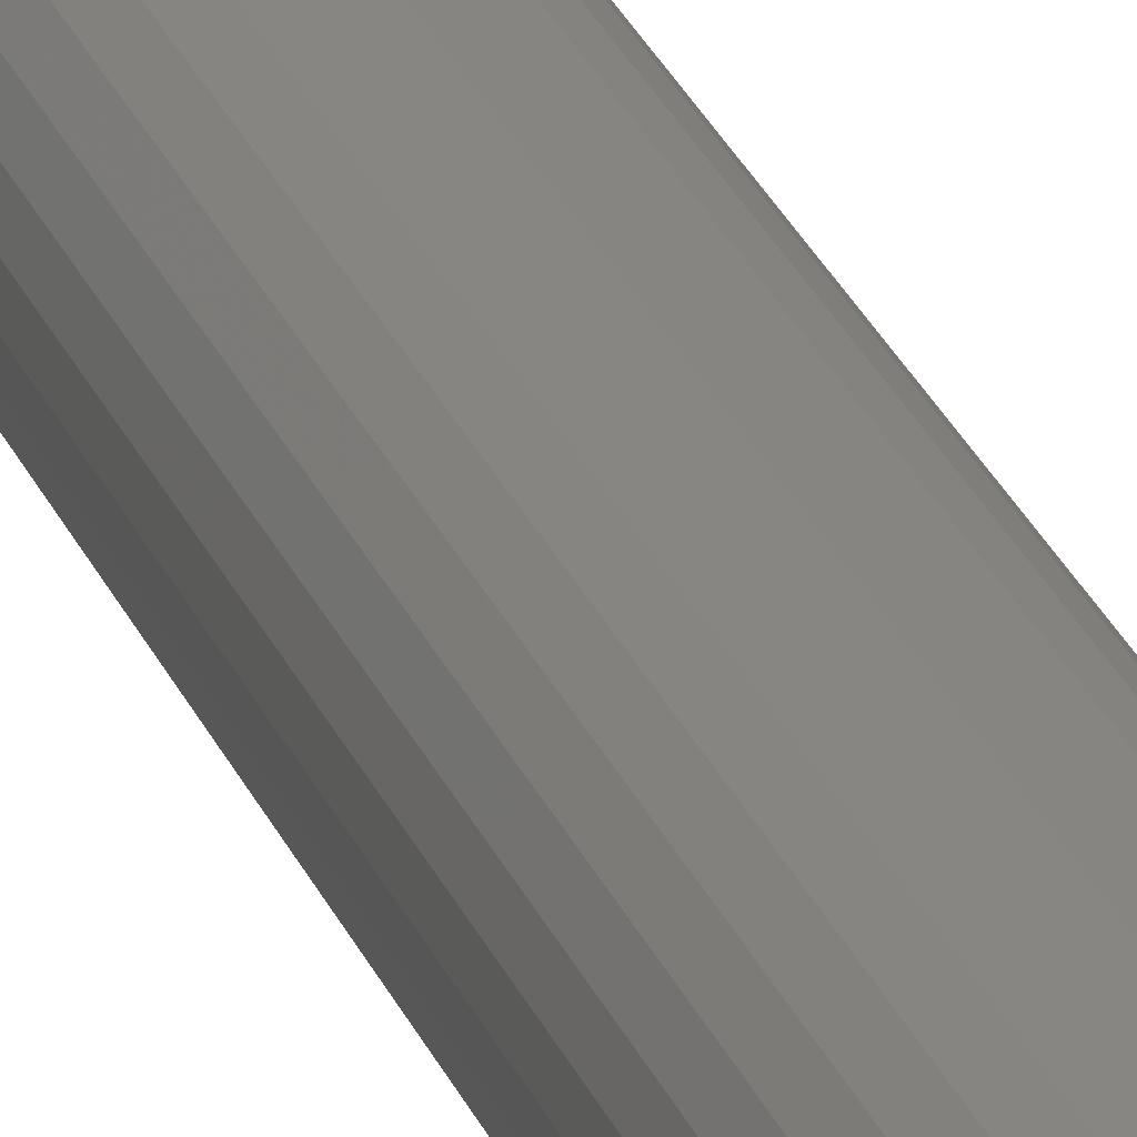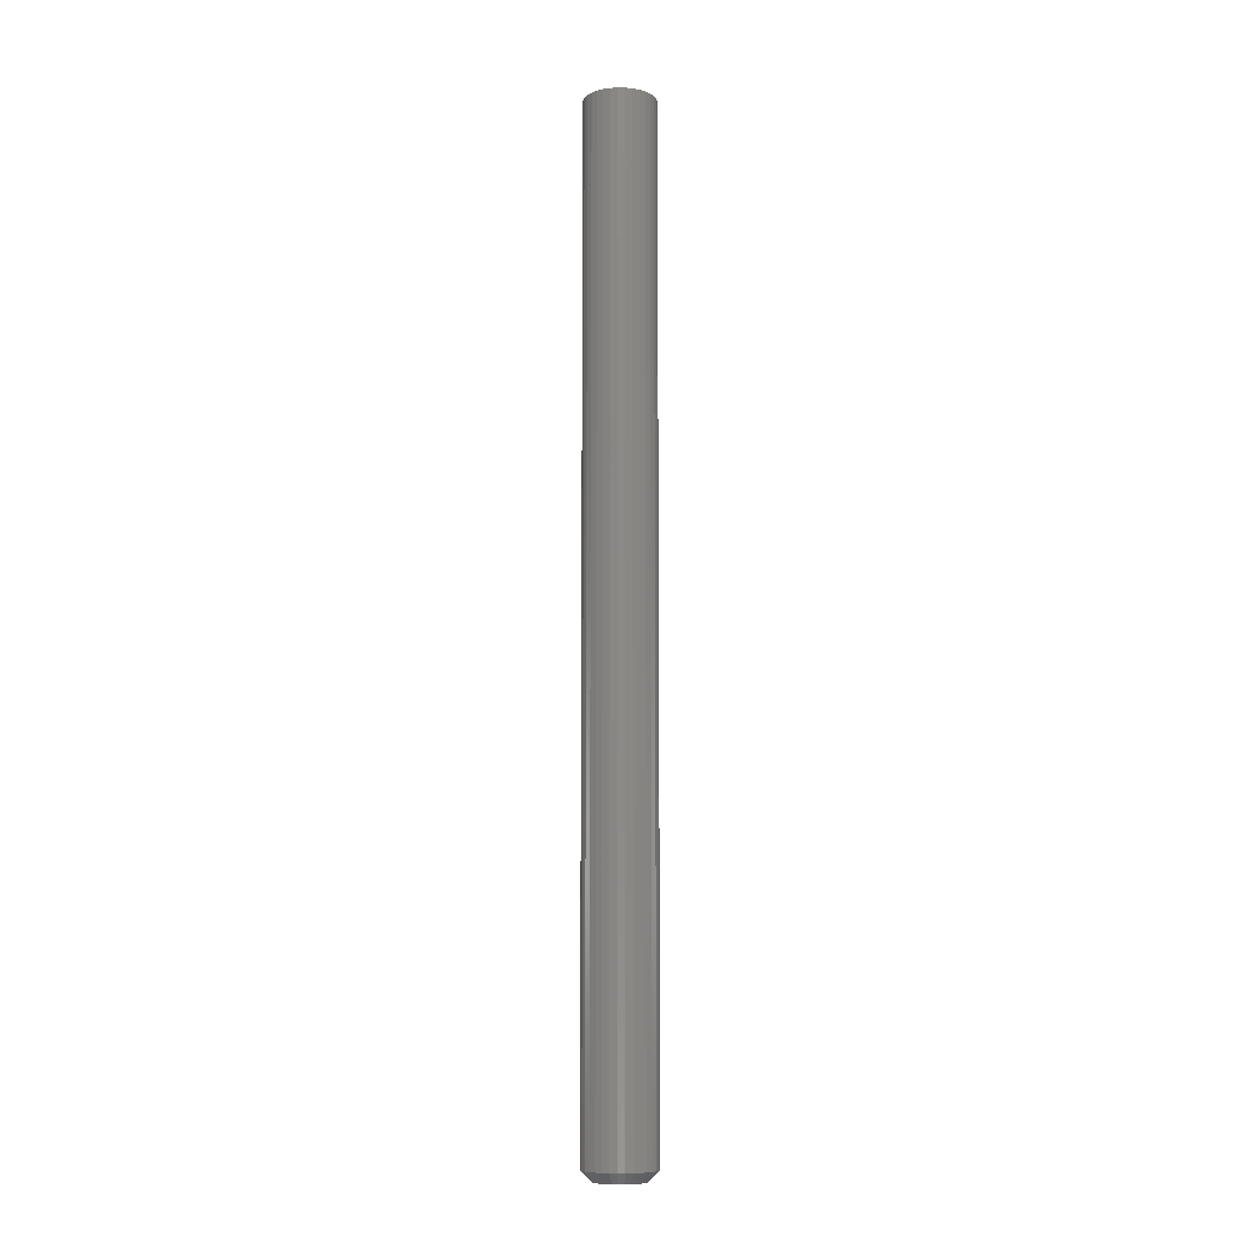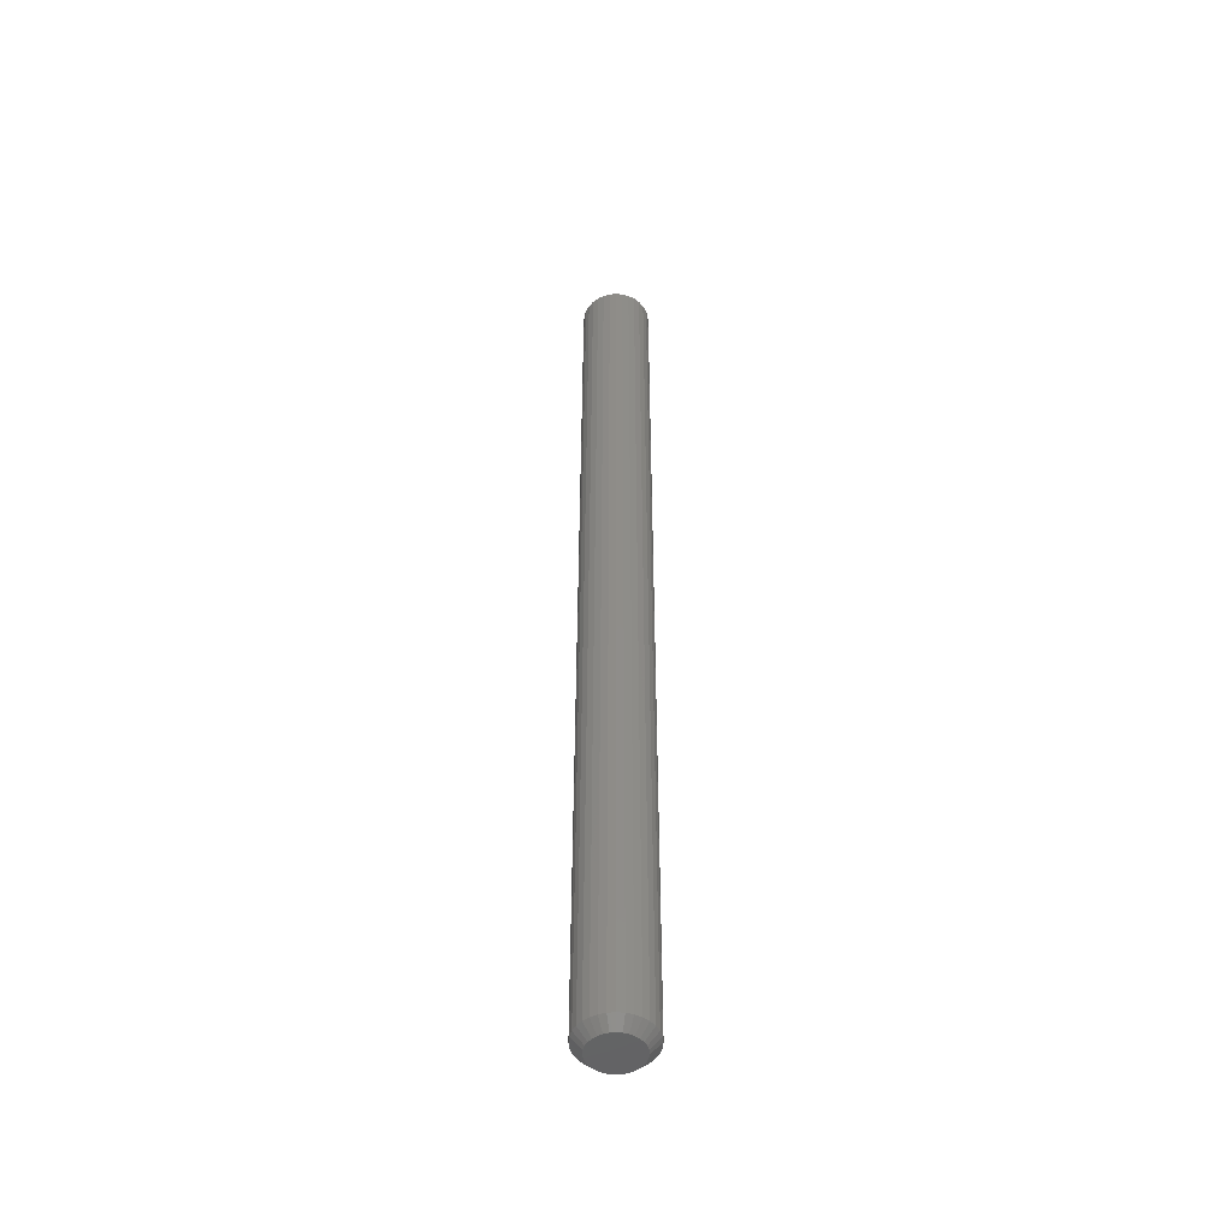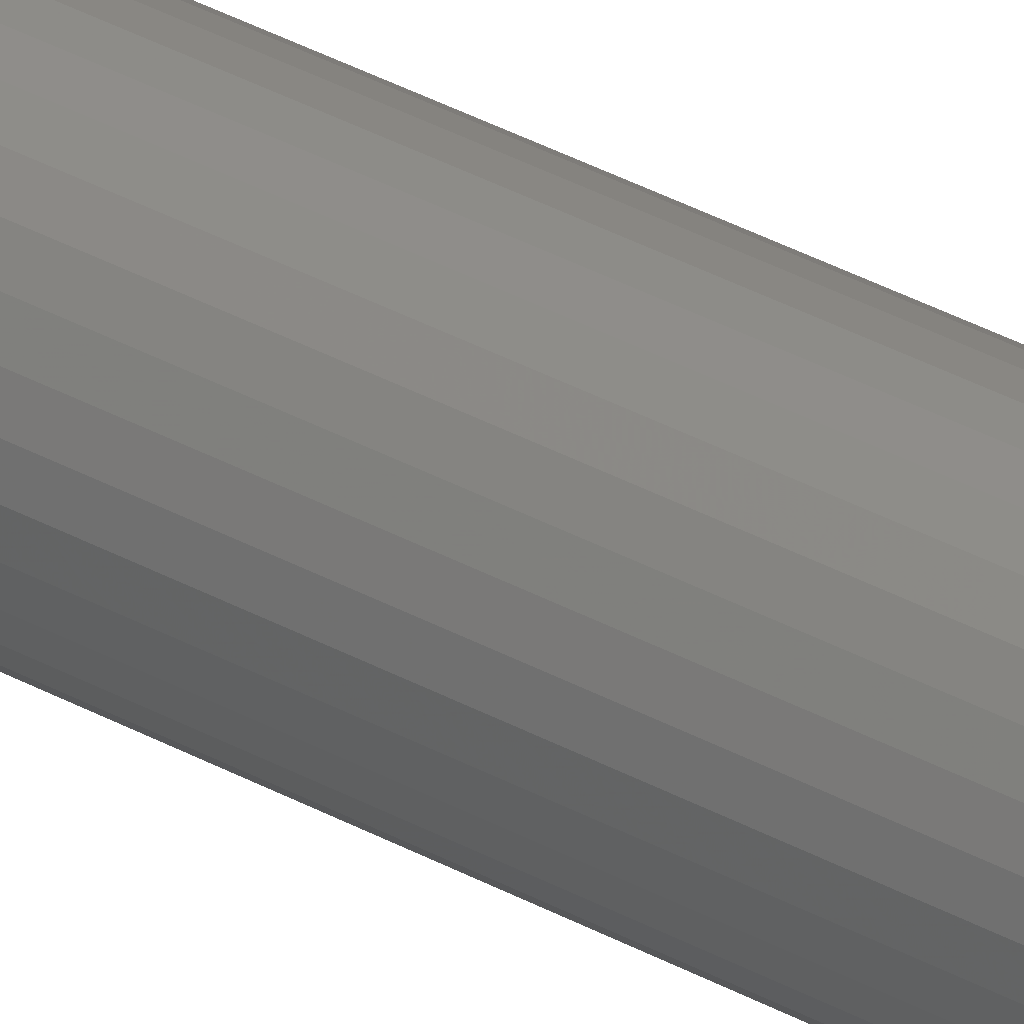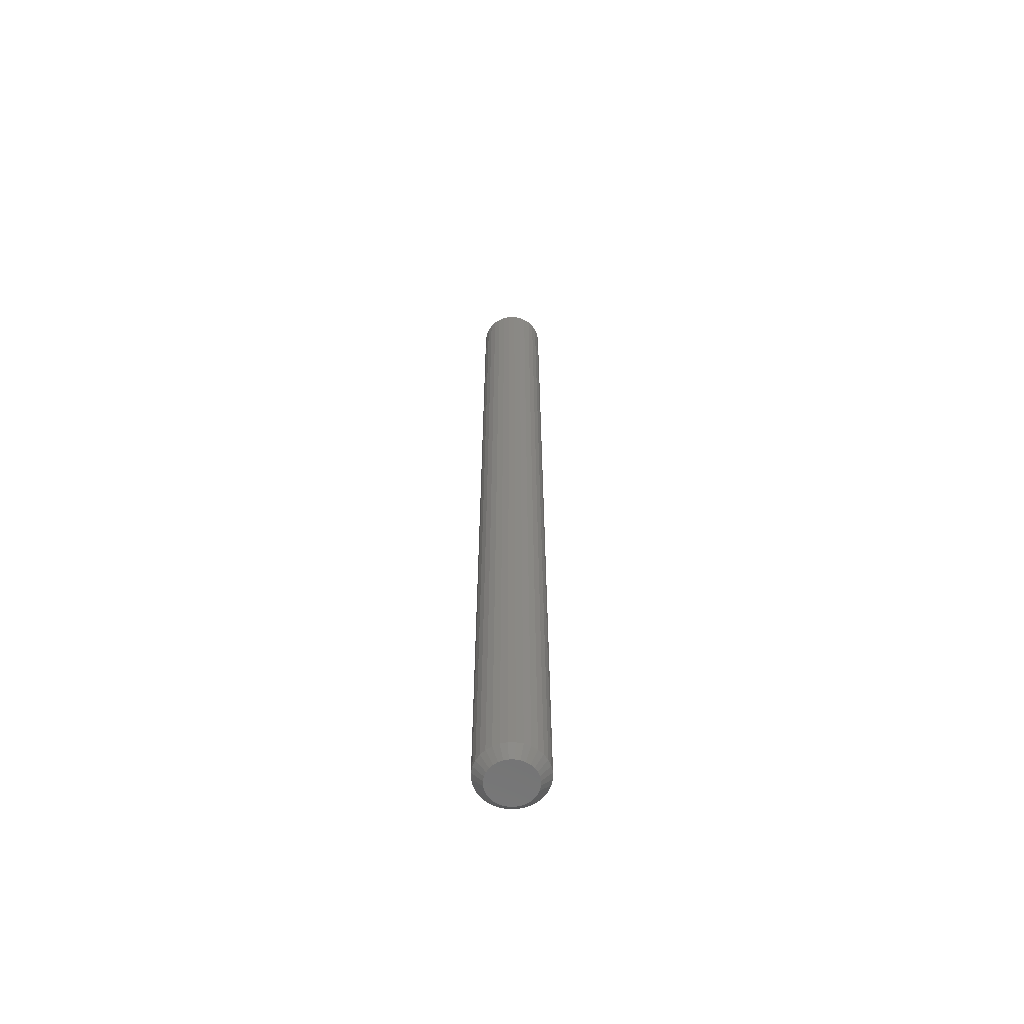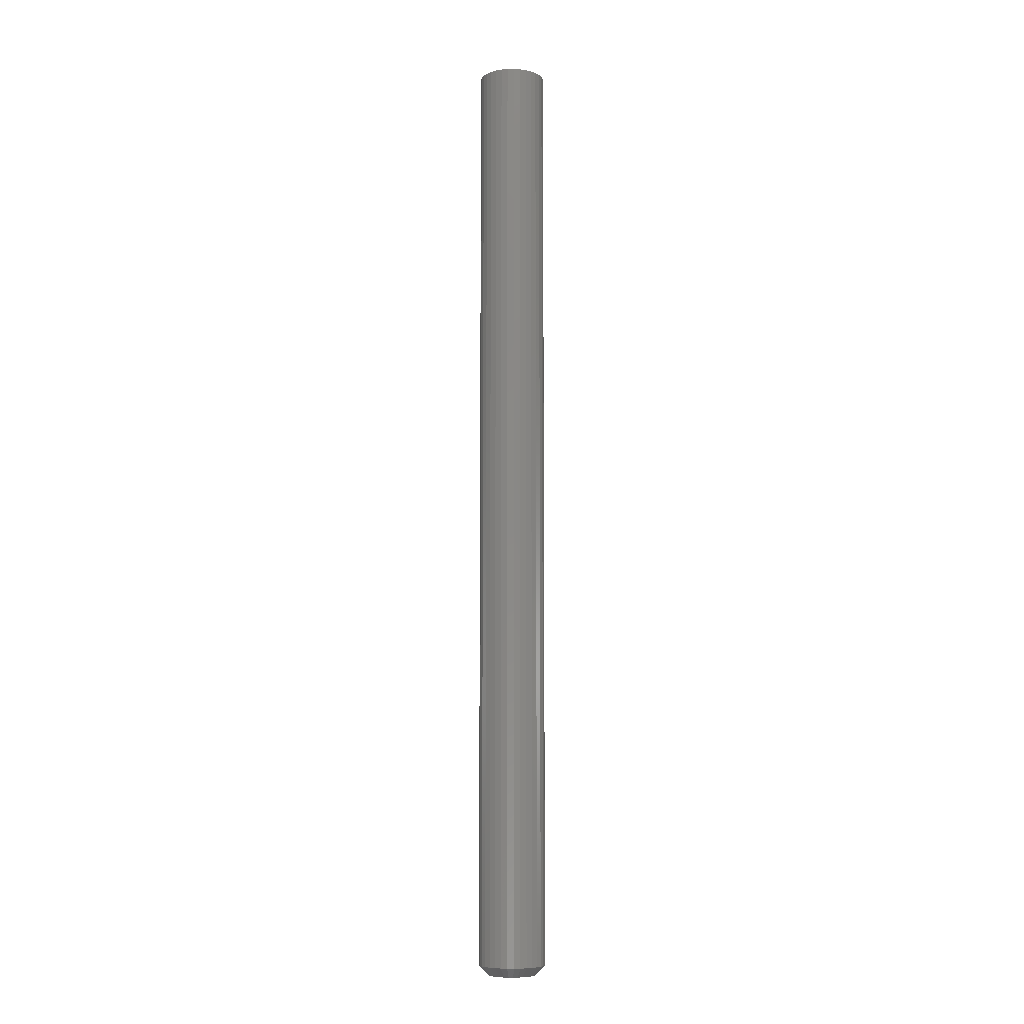
<metadata>
{"format":"stl","ext":"stl","renderer":"f3d","projection":"perspective","resolution":1024,"background":"white","views":[{"elev":22.9,"azim":-16.2,"up":"+Z"},{"elev":-9.2,"azim":105.0,"up":"+Y"},{"elev":-49.5,"azim":123.7,"up":"+Y"},{"elev":39.2,"azim":123.9,"up":"+Z"},{"elev":-62.3,"azim":152.3,"up":"+Y"},{"elev":-7.9,"azim":-171.8,"up":"+Y"}]}
</metadata>
<code>
# stl→obj: 96 verts, 188 faces
v 0.00222 -0.75 0.01883
v -0.001454 -0.75 0.01847
v -0.004986 -0.75 0.0174
v 0.005894 -0.75 0.01847
v 0.009427 -0.75 0.0174
v -0.008242 -0.75 0.01566
v 0.01268 -0.75 0.01566
v -0.0111 -0.75 0.01332
v 0.01554 -0.75 0.01332
v -0.01344 -0.75 0.01046
v 0.01788 -0.75 0.01046
v -0.01518 -0.75 0.007207
v 0.01962 -0.75 0.007207
v -0.01625 -0.75 0.003674
v 0.02069 -0.75 0.003674
v 0.02069 -0.75 -0.003674
v -0.01518 -0.75 -0.007207
v 0.01962 -0.75 -0.007207
v -0.01344 -0.75 -0.01046
v 0.01788 -0.75 -0.01046
v -0.0111 -0.75 -0.01332
v 0.01554 -0.75 -0.01332
v -0.008242 -0.75 -0.01566
v 0.01268 -0.75 -0.01566
v -0.004986 -0.75 -0.0174
v 0.009427 -0.75 -0.0174
v -0.001454 -0.75 -0.01847
v 0.00222 -0.75 -0.01883
v 0.005894 -0.75 -0.01847
v 0.02105 -0.75 -2.348e-17
v -0.01661 -0.75 -3.098e-17
v -0.01625 -0.75 -0.003674
v 0.02887 1.479e-18 -1.468e-17
v 0.02887 -0.7422 -4.487e-17
v 0.02835 1.451e-18 -0.005198
v 0.02835 -0.7422 -0.005198
v 0.02684 1.366e-18 -0.0102
v 0.02684 -0.7422 -0.0102
v 0.02437 1.23e-18 -0.0148
v 0.02437 -0.7422 -0.0148
v 0.02106 1.046e-18 -0.01884
v 0.02106 -0.7422 -0.01884
v 0.01702 8.217e-19 -0.02215
v 0.01702 -0.7422 -0.02215
v 0.01242 5.66e-19 -0.02462
v 0.01242 -0.7422 -0.02462
v 0.007419 2.886e-19 -0.02613
v 0.007419 -0.7422 -0.02613
v 0.00222 -3.623e-34 -0.02664
v 0.00222 -0.7422 -0.02664
v -0.002978 -2.886e-19 -0.02613
v -0.002978 -0.7422 -0.02613
v -0.007976 -5.66e-19 -0.02462
v -0.007976 -0.7422 -0.02462
v -0.01258 -8.217e-19 -0.02215
v -0.01258 -0.7422 -0.02215
v -0.01662 -1.046e-18 -0.01884
v -0.01662 -0.7422 -0.01884
v -0.01993 -1.23e-18 -0.0148
v -0.01993 -0.7422 -0.0148
v -0.0224 -1.366e-18 -0.0102
v -0.0224 -0.7422 -0.0102
v -0.02391 -1.451e-18 -0.005198
v -0.02391 -0.7422 -0.005198
v -0.02442 -1.479e-18 -8.158e-18
v -0.02442 -0.7422 -1.999e-17
v -0.02391 -1.451e-18 0.005198
v -0.02391 -0.7422 0.005198
v -0.0224 -1.366e-18 0.0102
v -0.0224 -0.7422 0.0102
v -0.01993 -1.23e-18 0.0148
v -0.01993 -0.7422 0.0148
v -0.01662 -1.046e-18 0.01884
v -0.01662 -0.7422 0.01884
v -0.01258 -8.217e-19 0.02215
v -0.01258 -0.7422 0.02215
v -0.007976 -5.66e-19 0.02462
v -0.007976 -0.7422 0.02462
v -0.002978 -2.886e-19 0.02613
v -0.002978 -0.7422 0.02613
v 0.00222 1.811e-34 0.02664
v 0.00222 -0.7422 0.02664
v 0.007419 2.886e-19 0.02613
v 0.007419 -0.7422 0.02613
v 0.01242 5.66e-19 0.02462
v 0.01242 -0.7422 0.02462
v 0.01702 8.217e-19 0.02215
v 0.01702 -0.7422 0.02215
v 0.02106 1.046e-18 0.01884
v 0.02106 -0.7422 0.01884
v 0.02437 1.23e-18 0.0148
v 0.02437 -0.7422 0.0148
v 0.02684 1.366e-18 0.0102
v 0.02684 -0.7422 0.0102
v 0.02835 1.451e-18 0.005198
v 0.02835 -0.7422 0.005198
f 1 2 3
f 4 1 3
f 4 3 5
f 5 3 6
f 5 6 7
f 7 6 8
f 7 8 9
f 9 8 10
f 9 10 11
f 11 10 12
f 11 12 13
f 13 12 14
f 13 14 15
f 16 17 18
f 18 17 19
f 18 19 20
f 20 19 21
f 20 21 22
f 22 21 23
f 22 23 24
f 24 23 25
f 24 25 26
f 26 25 27
f 26 27 28
f 26 28 29
f 15 14 30
f 30 14 31
f 30 31 16
f 16 31 32
f 16 32 17
f 33 34 35
f 35 34 36
f 35 36 37
f 37 36 38
f 37 38 39
f 39 38 40
f 39 40 41
f 41 40 42
f 41 42 43
f 43 42 44
f 43 44 45
f 45 44 46
f 45 46 47
f 47 46 48
f 47 48 49
f 49 48 50
f 49 50 51
f 51 50 52
f 51 52 53
f 53 52 54
f 53 54 55
f 55 54 56
f 55 56 57
f 57 56 58
f 57 58 59
f 59 58 60
f 59 60 61
f 61 60 62
f 61 62 63
f 63 62 64
f 63 64 65
f 65 64 66
f 65 66 67
f 67 66 68
f 67 68 69
f 69 68 70
f 69 70 71
f 71 70 72
f 71 72 73
f 73 72 74
f 73 74 75
f 75 74 76
f 75 76 77
f 77 76 78
f 77 78 79
f 79 78 80
f 79 80 81
f 81 80 82
f 81 82 83
f 83 82 84
f 83 84 85
f 85 84 86
f 85 86 87
f 87 86 88
f 87 88 89
f 89 88 90
f 89 90 91
f 91 90 92
f 91 92 93
f 93 92 94
f 93 94 95
f 95 94 96
f 95 96 33
f 33 96 34
f 31 14 66
f 14 68 66
f 34 96 30
f 96 15 30
f 96 94 13
f 15 96 13
f 92 90 11
f 11 94 92
f 13 94 11
f 88 86 5
f 7 88 5
f 7 9 88
f 84 82 4
f 4 86 84
f 5 86 4
f 80 78 3
f 2 80 3
f 2 1 80
f 76 74 6
f 6 78 76
f 3 78 6
f 72 70 12
f 10 72 12
f 10 8 72
f 14 70 68
f 12 70 14
f 9 11 90
f 90 88 9
f 1 4 82
f 82 80 1
f 8 6 74
f 74 72 8
f 30 16 34
f 16 36 34
f 66 64 31
f 64 32 31
f 64 62 17
f 32 64 17
f 60 58 19
f 19 62 60
f 17 62 19
f 56 54 25
f 23 56 25
f 23 21 56
f 52 50 27
f 27 54 52
f 25 54 27
f 48 46 26
f 29 48 26
f 29 28 48
f 44 42 24
f 24 46 44
f 26 46 24
f 40 38 18
f 20 40 18
f 20 22 40
f 16 38 36
f 18 38 16
f 21 19 58
f 58 56 21
f 28 27 50
f 50 48 28
f 22 24 42
f 42 40 22
f 77 79 81
f 77 81 83
f 85 77 83
f 75 77 85
f 87 75 85
f 73 75 87
f 89 73 87
f 71 73 89
f 91 71 89
f 69 71 91
f 93 69 91
f 67 69 93
f 95 67 93
f 37 61 35
f 59 61 37
f 39 59 37
f 57 59 39
f 41 57 39
f 55 57 41
f 43 55 41
f 53 55 43
f 45 53 43
f 51 53 45
f 49 51 45
f 47 49 45
f 61 63 35
f 35 63 65
f 35 65 33
f 33 65 67
f 33 67 95

</code>
